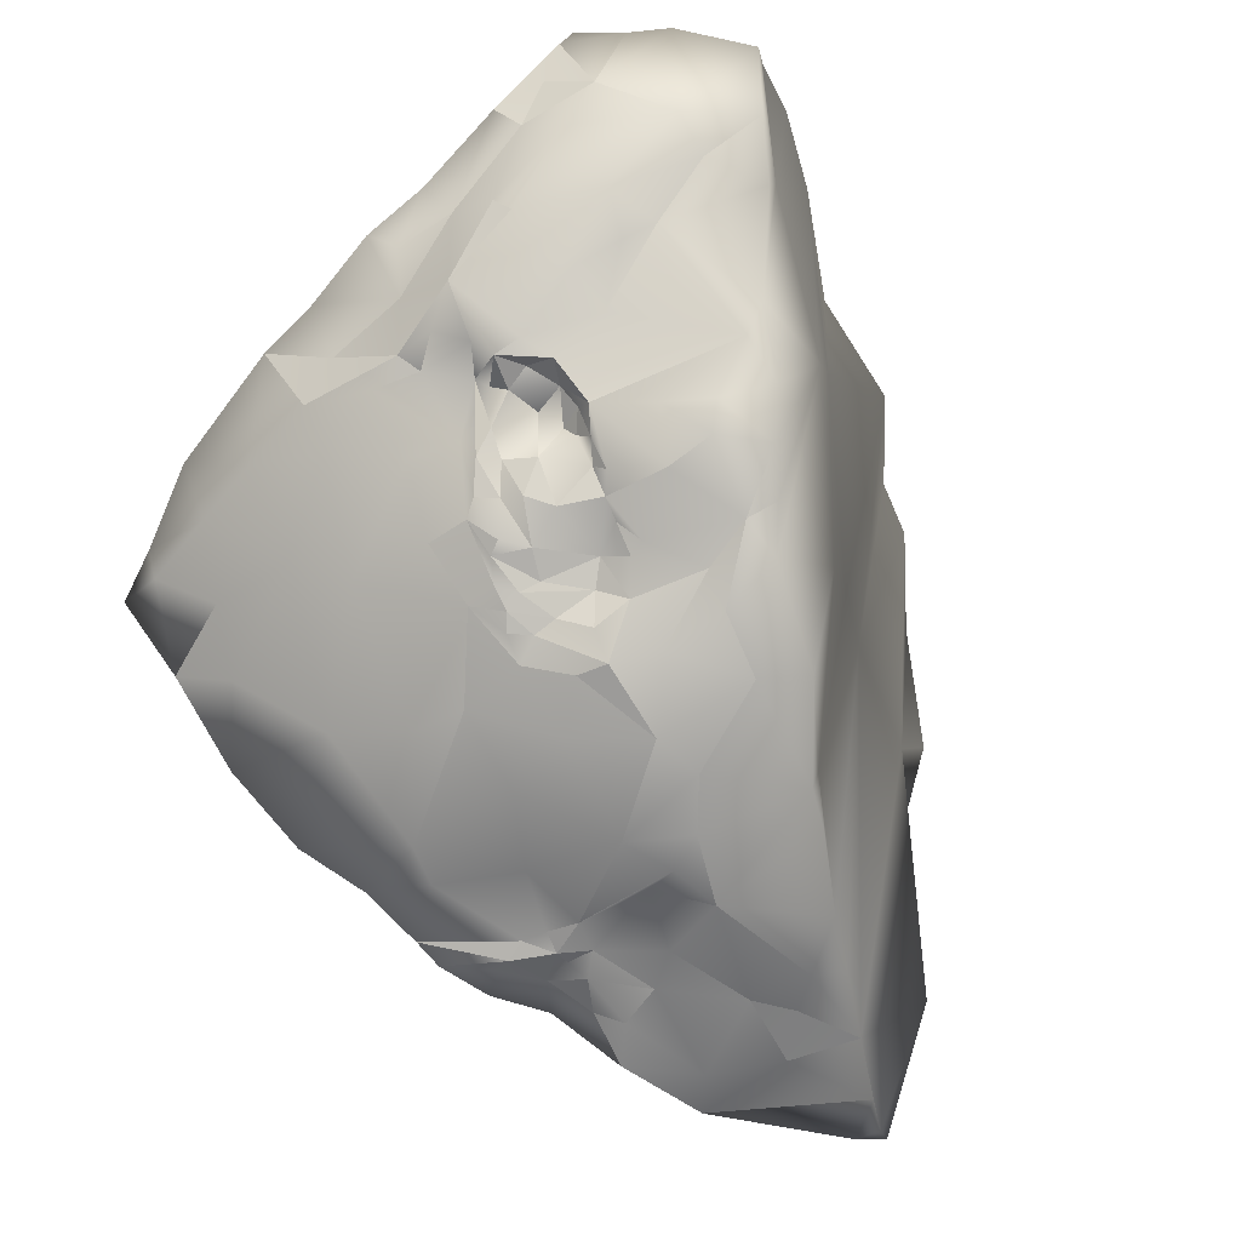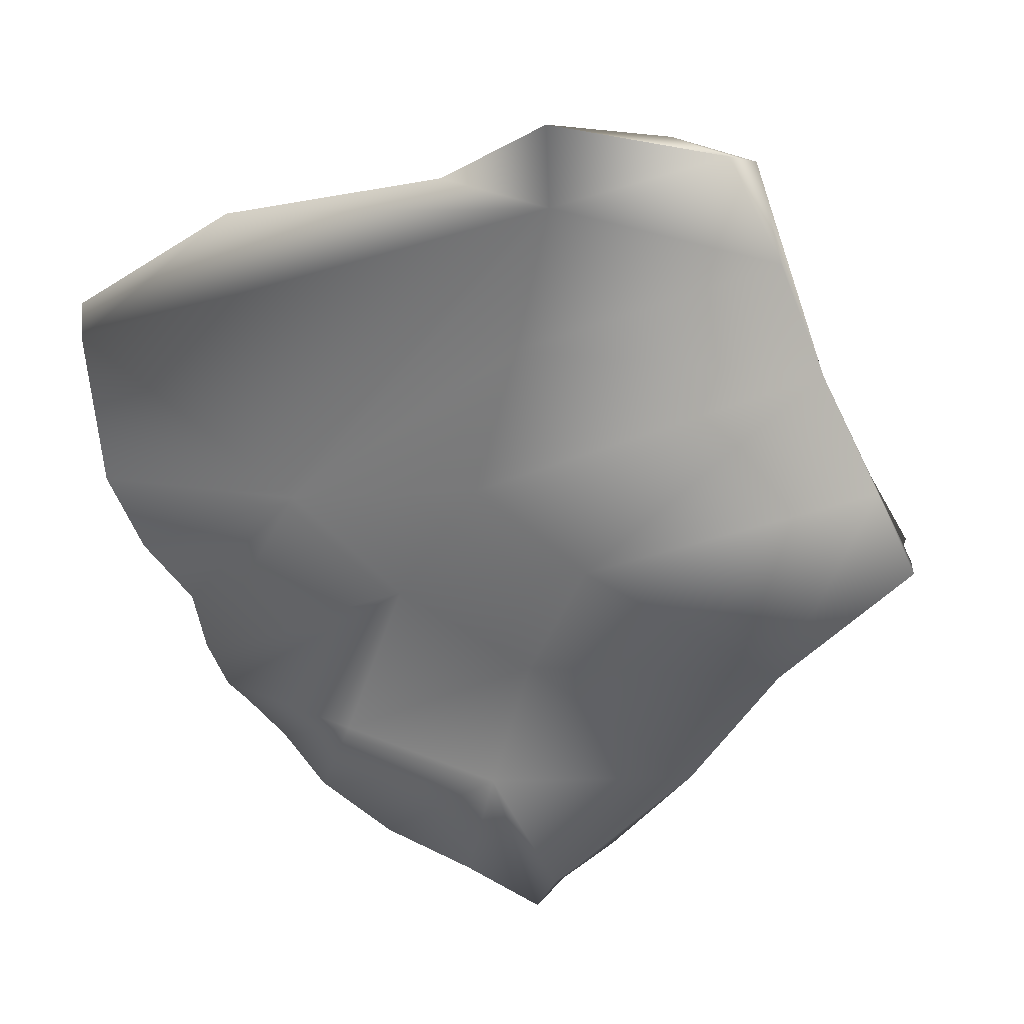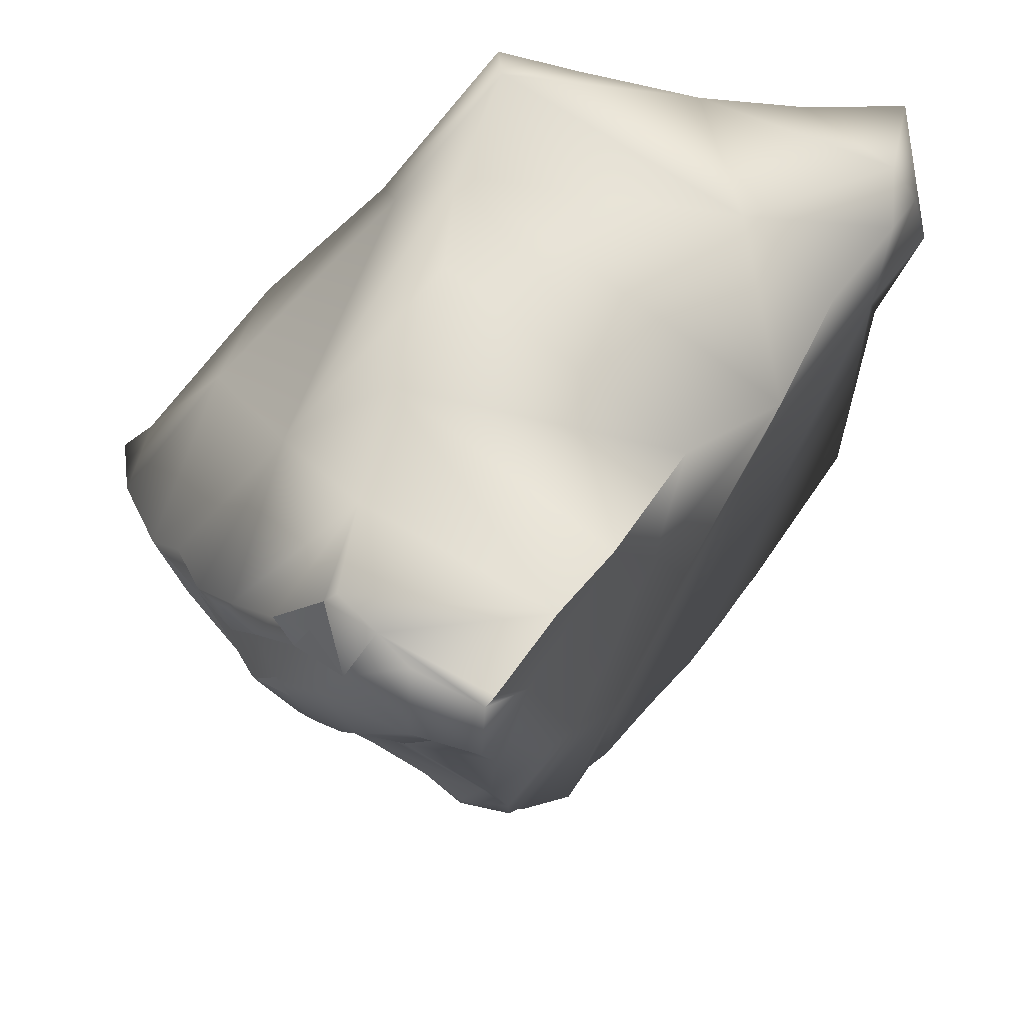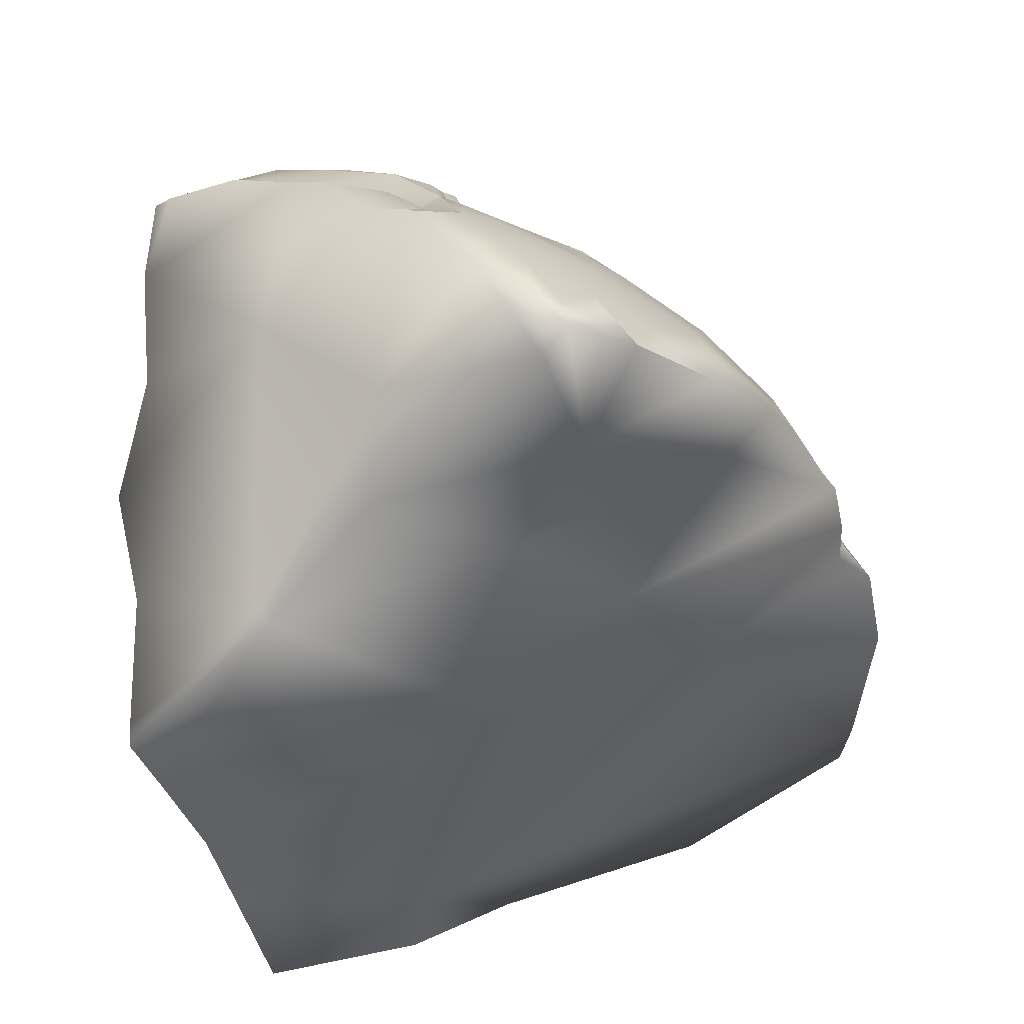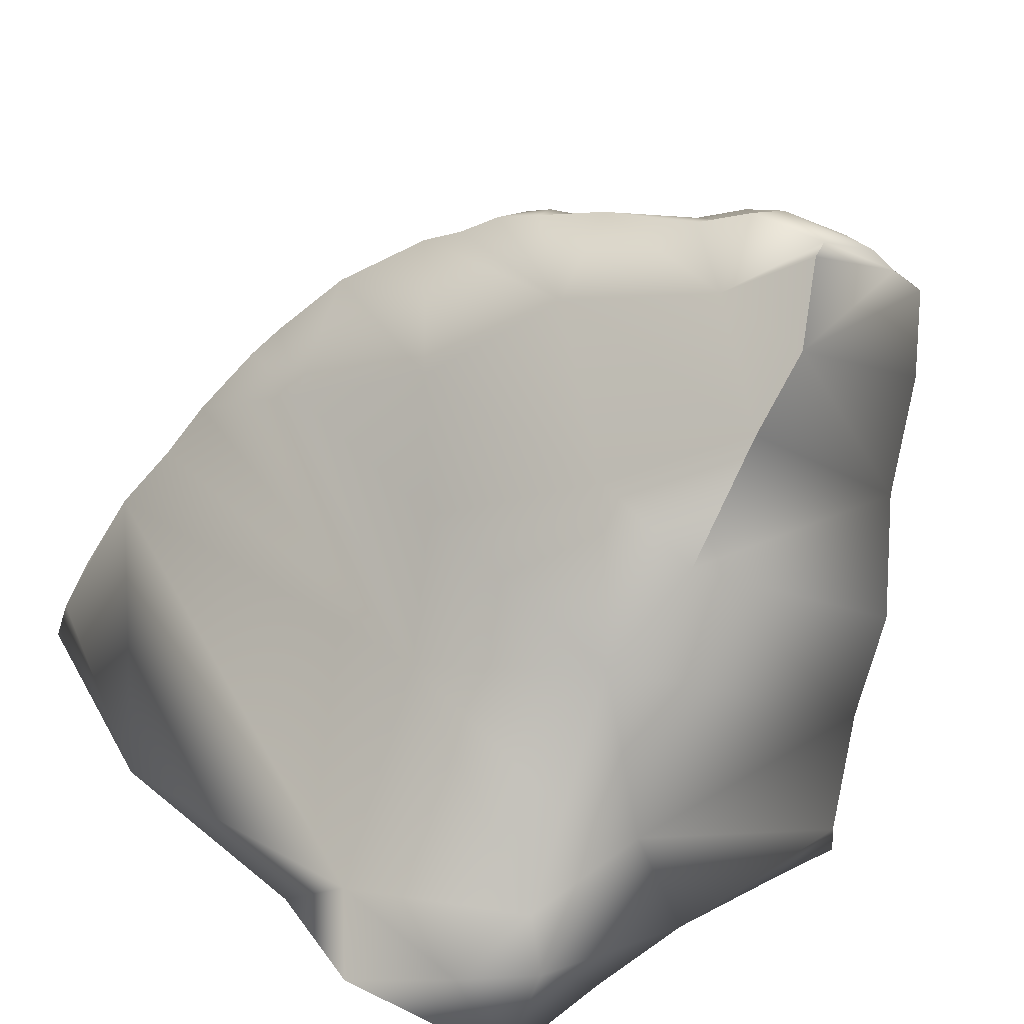
<metadata>
{"format":"obj","ext":"obj","renderer":"f3d","projection":"perspective","resolution":1024,"background":"white","views":[{"elev":-26.9,"azim":-17.5,"up":"+Y"},{"elev":-78.1,"azim":96.3,"up":"+Z"},{"elev":63.5,"azim":4.2,"up":"+Y"},{"elev":-31.8,"azim":-94.5,"up":"+Z"},{"elev":24.3,"azim":122.9,"up":"+Z"}]}
</metadata>
<code>
o shard25
v 0.151 -0.2336 0.492
v 0.08043 -0.2576 0.6364
v 0.01581 -0.3063 0.7696
v 0.04094 -0.06409 0.7083
v 0.01848 -0.4822 0.7078
v 0.2839 -0.2358 0.2782
v -0.03048 -0.1607 0.8692
v -0.07856 0.004861 0.8954
v -0.09616 -0.2305 0.9346
v -0.08649 -0.3266 0.9015
v -0.0963 -0.2833 0.9233
v 0.00864 -0.5526 0.7414
v 0.04345 -0.603 0.6746
v 0.07379 -0.6321 0.623
v 0.1086 -0.6731 0.5637
v 0.1498 -0.7035 0.4881
v 0.1927 -0.7153 0.4132
v 0.2786 -0.5361 0.325
v 0.2964 -0.3063 0.2458
v 0.3402 -0.1954 0.2071
v 0.2783 0.0006 0.3248
v 0.2167 0.000583 0.4184
v 0.1613 0.01709 0.5617
v 0.06419 0.05944 0.6488
v -0.002872 0.09193 0.7808
v -0.05334 0.1152 0.8615
v -0.1071 0.09852 0.9441
v -0.3279 -0.3091 0.7994
v -0.309 -0.3584 0.7903
v -0.3569 -0.3383 0.7598
v -0.3022 -0.3813 0.7793
v -0.331 -0.3261 0.7896
v -0.289 -0.4007 0.773
v -0.3058 -0.3478 0.8014
v -0.3294 -0.2747 0.8102
v -0.3815 -0.2662 0.7735
v -0.3196 -0.3922 0.7569
v -0.2863 -0.4165 0.7633
v -0.3075 -0.2763 0.8144
v -0.3068 -0.3114 0.8098
v -0.3439 -0.4757 0.6684
v -0.3337 -0.2022 0.817
v -0.3415 -0.2573 0.801
v -0.3455 -0.1824 0.8462
v -0.307 -0.4658 0.7044
v -0.3224 -0.5539 0.5965
v -0.29 -0.3133 0.8227
v -0.378 -0.1917 0.7997
v -0.2636 -0.4182 0.77
v -0.2814 -0.386 0.7834
v -0.2767 -0.3529 0.8058
v -0.2765 -0.2263 0.8196
v -0.3189 -0.2495 0.8211
v -0.3221 -0.2111 0.8237
v -0.2246 -0.5713 0.6153
v -0.2644 -0.3762 0.7903
v -0.2797 -0.2786 0.8323
v -0.3776 -0.1684 0.8301
v -0.4107 -0.3346 0.4613
v -0.4865 -0.3981 0.5617
v -0.53 -0.3763 0.5111
v -0.5088 -0.3352 0.5855
v -0.2548 -0.5256 0.6783
v -0.3275 -0.1984 0.8556
v -0.415 -0.2028 0.774
v -0.2176 -0.3817 0.7988
v -0.2715 -0.4405 0.7536
v -0.2479 -0.4053 0.7818
v -0.2173 -0.355 0.8117
v -0.2562 -0.2442 0.8286
v -0.5292 -0.2643 0.6082
v -0.1697 -0.6059 0.5965
v -0.4077 -0.4624 0.6141
v -0.2986 -0.5764 0.5717
v -0.3073 -0.2164 0.8322
v -0.41 -0.356 0.6994
v -0.262 -0.3222 0.829
v -0.3989 -0.1778 0.7972
v -0.2978 -0.6099 0.5168
v -0.5591 -0.2952 0.5395
v -0.4472 -0.2455 0.7254
v -0.1804 -0.6244 0.564
v -0.3421 -0.4954 0.5043
v -0.1927 -0.6084 0.5727
v -0.2267 -0.4955 0.7357
v -0.2184 -0.4177 0.7989
v -0.2353 -0.2883 0.847
v -0.248 -0.2556 0.8396
v -0.2963 -0.1997 0.8487
v -0.3231 -0.06917 0.8903
v -0.4597 -0.3255 0.6657
v -0.4451 -0.1567 0.7425
v -0.4651 -0.1979 0.7225
v -0.3509 0.01702 0.642
v -0.04746 -0.5161 0.4191
v -0.1606 -0.567 0.6938
v -0.2506 -0.2348 0.8527
v -0.3368 -0.05392 0.8771
v -0.3685 -0.1267 0.8505
v -0.1082 -0.6737 0.5386
v -0.3495 -0.5738 0.5312
v -0.2113 -0.6137 0.5578
v -0.2653 -0.2139 0.8478
v -0.3077 -0.185 0.8697
v -0.4286 -0.05099 0.7854
v -0.2402 -0.2664 0.858
v -0.399 -0.1199 0.7992
v -0.2749 -0.6285 0.5112
v -0.1919 -0.3946 0.8161
v -0.2273 -0.4536 0.7752
v -0.2269 -0.2968 0.8604
v -0.2776 -0.2001 0.8695
v -0.4732 -0.4641 0.5116
v -0.2461 -0.2396 0.8701
v -0.2711 -0.127 0.9033
v -0.149 -0.6425 0.5561
v -0.219 -0.6284 0.5429
v -0.5794 -0.3002 0.4953
v -0.09208 -0.6517 0.5738
v -0.09148 -0.6309 0.616
v -0.1517 -0.6239 0.5797
v -0.2048 -0.4485 0.7956
v -0.1958 -0.3616 0.8314
v -0.2483 -0.05697 0.9309
v -0.3121 0.03119 0.8774
v -0.5006 -0.234 0.6645
v -0.4625 -0.09259 0.7236
v -0.1684 -0.6292 0.5576
v -0.1347 -0.6622 0.5268
v -0.1005 -0.7016 0.5022
v -0.005026 -0.6563 0.584
v -0.1231 -0.5904 0.6528
v -0.285 0.009557 0.9167
v -0.2112 -0.3343 0.8383
v -0.2304 -0.09802 0.9153
v -0.4098 -0.5343 0.5191
v -0.5672 -0.2685 0.5434
v -0.5492 -0.2043 0.5997
v -0.1891 -0.3516 0.8434
v -0.4496 -0.1148 0.4992
v -0.02463 -0.7062 0.5142
v -0.2242 -0.6326 0.5281
v -0.1123 -0.5861 0.6906
v -0.1799 -0.2997 0.8845
v -0.2235 -0.3157 0.8465
v -0.3627 -0.04522 0.8353
v -0.1006 -0.5635 0.7204
v -0.1334 -0.3747 0.8546
v -0.2369 -0.1572 0.8889
v -0.2929 0.08123 0.8811
v -0.3333 0.05629 0.8592
v -0.1777 -0.6357 0.5243
v -0.2231 -0.6446 0.494
v -0.1904 -0.2447 0.8972
v -0.4014 -0.06673 0.8004
v -0.1691 -0.4112 0.4237
v -0.01261 -0.7271 0.4704
v -0.1633 -0.6528 0.4885
v -0.5471 -0.2767 0.4804
v -0.06812 -0.6073 0.6747
v -0.1609 -0.4382 0.8126
v -0.1652 -0.01826 0.9472
v -0.386 -0.01171 0.8172
v -0.1122 -0.5246 0.761
v -0.1173 -0.4111 0.8501
v -0.111 -0.3406 0.8883
v -0.2571 0.06116 0.9194
v -0.2765 0.1321 0.8727
v -0.4063 -0.111 0.3847
v -0.1919 0.01767 0.9569
v 0.1535 -0.7249 0.4322
v -0.1537 -0.5008 0.7704
v -0.202 -0.08286 0.9284
v -0.2805 -0.009042 0.3087
v -0.1591 0.1332 0.2204
v -0.2707 -0.2762 0.4231
v 0.04265 -0.659 0.5774
v -0.4985 -0.1346 0.6958
v -0.2637 0.00724 0.3325
v 0.042 -0.6391 0.6164
v -0.1489 -0.2484 0.9244
v -0.1528 0.1354 0.2508
v -0.0703 0.1031 0.2181
v 0.1785 0.02238 0.1886
v -0.1418 -0.2043 0.3061
v 0.2939 -0.02302 0.1457
v -0.1498 -0.2795 0.9164
v 0.05949 0.05634 0.2088
v -0.04812 -0.3139 0.3458
v -0.08276 -0.3728 0.8848
v -0.1079 -0.04267 0.9559
v -0.2514 0.1557 0.7769
v -0.2629 0.1491 0.8712
v -0.191 0.167 0.5134
v -0.1902 0.1367 0.3827
v 0.3125 -0.07116 0.2381
v -0.2344 0.1431 0.6406
v 0.1134 0.03138 0.342
v 0.1094 -0.2504 0.2739
v 0.04915 -0.6903 0.5304
v -0.1236 -0.1866 0.934
v -0.1191 0.01781 0.9739
v -0.2225 0.1352 0.9029
v 0.2772 0.01256 0.2546
v 0.2556 -0.2011 0.233
v 0.174 -0.7171 0.4422
v -0.03352 -0.4538 0.8366
v -0.01154 -0.5283 0.7694
v -0.08218 -0.4592 0.8253
v -0.1127 -0.1578 0.9466
v -0.1156 0.1033 0.9585
v -0.1886 0.1263 0.9331
f 3 2 4
f 3 5 2
f 5 1 2
f 1 15 6
f 15 18 6
f 1 6 21
f 2 1 23
f 4 2 23
f 7 3 4
f 18 19 6
f 6 19 20
f 20 196 6
f 21 6 196
f 30 31 32
f 32 31 29
f 31 30 37
f 32 29 34
f 28 32 34
f 76 37 30
f 32 28 43
f 37 33 31
f 43 28 35
f 29 31 50
f 32 36 30
f 41 45 37
f 28 34 40
f 56 29 50
f 43 36 32
f 37 76 41
f 31 33 50
f 35 28 40
f 35 42 43
f 37 38 33
f 35 40 39
f 29 56 51
f 29 51 34
f 40 47 39
f 40 34 51
f 42 44 48
f 91 73 76
f 76 73 41
f 49 33 38
f 40 51 47
f 39 53 35
f 35 53 42
f 36 43 65
f 46 55 63
f 37 67 38
f 53 54 42
f 48 43 42
f 45 67 37
f 45 46 63
f 49 68 33
f 39 47 57
f 42 64 44
f 30 36 76
f 48 44 58
f 33 68 50
f 52 53 39
f 65 43 48
f 60 91 62
f 45 41 46
f 38 67 49
f 77 47 51
f 52 39 57
f 54 53 75
f 78 48 58
f 74 55 46
f 50 68 66
f 50 66 56
f 52 57 70
f 75 53 52
f 54 64 42
f 61 113 60
f 84 72 55
f 51 56 69
f 44 99 58
f 113 61 59
f 67 45 85
f 45 63 85
f 77 57 47
f 54 75 64
f 99 44 64
f 78 65 48
f 65 81 36
f 60 73 91
f 63 55 96
f 67 110 49
f 56 66 69
f 77 51 69
f 103 75 52
f 75 89 64
f 84 55 74
f 57 88 70
f 99 78 58
f 73 46 41
f 61 60 62
f 99 64 104
f 107 78 99
f 36 81 76
f 62 91 71
f 113 73 60
f 74 46 101
f 55 72 96
f 67 85 110
f 110 122 49
f 68 49 122
f 52 70 103
f 89 75 103
f 72 82 121
f 84 82 72
f 62 80 61
f 143 96 72
f 86 68 122
f 66 68 86
f 57 87 88
f 57 77 87
f 77 69 145
f 65 93 81
f 74 101 79
f 71 80 62
f 106 88 87
f 87 77 145
f 88 97 70
f 112 64 89
f 104 124 90
f 99 104 90
f 65 78 93
f 92 78 107
f 127 105 94
f 92 107 127
f 84 102 82
f 119 116 100
f 74 102 84
f 96 85 63
f 145 69 134
f 70 97 103
f 112 89 103
f 64 112 104
f 133 98 90
f 76 81 91
f 78 92 93
f 107 105 127
f 79 101 83
f 119 121 116
f 72 132 143
f 66 109 69
f 97 88 106
f 115 124 104
f 98 133 125
f 91 81 126
f 121 82 128
f 102 117 82
f 130 100 129
f 102 74 79
f 66 86 109
f 69 109 123
f 69 123 134
f 106 114 97
f 90 124 133
f 71 91 126
f 132 72 121
f 87 111 106
f 114 106 111
f 114 103 97
f 98 99 90
f 121 128 116
f 128 82 152
f 152 82 117
f 100 116 129
f 129 158 130
f 130 158 95
f 119 100 141
f 108 79 83
f 79 117 102
f 86 122 109
f 103 114 112
f 126 81 93
f 142 152 117
f 130 141 100
f 136 46 73
f 118 61 80
f 137 118 80
f 137 80 71
f 121 119 120
f 85 172 110
f 145 111 87
f 149 115 104
f 149 104 112
f 125 150 151
f 98 125 146
f 107 99 146
f 117 79 108
f 118 59 61
f 137 159 118
f 71 126 138
f 131 119 141
f 85 96 172
f 122 110 172
f 145 134 139
f 98 146 99
f 107 155 105
f 93 92 178
f 73 113 136
f 136 101 46
f 137 71 138
f 147 96 143
f 96 164 172
f 109 122 161
f 123 139 134
f 144 114 111
f 135 124 115
f 178 127 94
f 120 132 121
f 114 144 154
f 112 114 149
f 124 170 133
f 107 146 155
f 116 128 152
f 136 113 59
f 101 136 83
f 117 108 142
f 138 159 137
f 120 119 131
f 160 132 120
f 96 147 164
f 115 149 135
f 167 125 133
f 151 150 168
f 116 152 129
f 132 160 143
f 161 122 172
f 148 123 109
f 139 123 148
f 125 151 146
f 178 126 93
f 142 153 152
f 118 159 59
f 109 161 148
f 139 144 145
f 111 145 144
f 114 154 201
f 167 150 125
f 192 151 168
f 138 126 178
f 178 92 127
f 158 129 152
f 130 157 141
f 140 159 138
f 131 141 200
f 201 149 114
f 124 135 173
f 170 167 133
f 157 130 95
f 153 142 108
f 144 139 166
f 187 154 144
f 149 173 135
f 124 162 170
f 138 178 140
f 140 169 159
f 120 131 160
f 165 148 161
f 148 166 139
f 192 163 151
f 151 163 146
f 163 105 155
f 153 108 156
f 159 169 59
f 131 200 177
f 160 147 143
f 181 154 187
f 124 173 162
f 167 168 150
f 155 146 163
f 177 180 131
f 201 154 181
f 170 212 167
f 152 153 158
f 83 136 59
f 169 176 59
f 208 147 160
f 208 164 147
f 144 166 187
f 149 201 173
f 174 169 140
f 182 175 174
f 59 176 83
f 108 83 156
f 169 174 176
f 160 131 180
f 161 172 209
f 179 174 140
f 153 95 158
f 176 156 83
f 174 185 176
f 175 183 174
f 167 203 168
f 212 203 167
f 163 94 105
f 140 178 94
f 140 94 179
f 182 174 179
f 186 184 204
f 141 157 200
f 176 185 156
f 174 183 185
f 177 200 15
f 160 180 13
f 173 201 210
f 195 179 94
f 175 182 183
f 156 95 153
f 185 189 156
f 183 188 185
f 171 16 157
f 200 157 16
f 161 209 165
f 191 162 173
f 168 203 193
f 182 179 195
f 188 183 182
f 188 204 184
f 186 204 196
f 156 189 95
f 185 188 189
f 165 209 190
f 166 148 165
f 173 210 191
f 211 212 170
f 192 94 163
f 194 94 197
f 195 94 194
f 188 199 189
f 171 17 206
f 13 12 160
f 172 164 209
f 166 165 190
f 162 202 170
f 192 193 26
f 197 94 192
f 182 198 188
f 188 184 199
f 205 184 186
f 189 199 95
f 15 180 177
f 208 160 12
f 211 170 202
f 193 203 26
f 24 195 194
f 195 198 182
f 198 204 188
f 184 205 199
f 95 171 157
f 199 205 95
f 16 171 206
f 15 200 16
f 15 14 180
f 209 207 190
f 187 11 181
f 9 201 181
f 162 191 202
f 197 192 26
f 194 197 24
f 24 23 195
f 23 198 195
f 204 198 21
f 21 196 204
f 186 196 20
f 186 20 205
f 95 205 171
f 208 209 164
f 10 166 190
f 166 10 11
f 187 166 11
f 201 9 210
f 211 27 203
f 27 26 203
f 25 197 26
f 25 24 197
f 22 198 23
f 18 205 19
f 18 171 205
f 11 9 181
f 202 191 8
f 211 202 8
f 191 210 8
f 7 8 210
f 210 9 7
f 11 7 9
f 11 10 7
f 190 7 10
f 3 7 190
f 190 207 3
f 207 208 5
f 5 3 207
f 208 12 5
f 12 13 5
f 13 14 1
f 1 5 13
f 15 1 14
f 16 206 15
f 206 17 18
f 15 206 18
f 1 21 22
f 1 22 23
f 4 23 24
f 24 25 4
f 25 7 4
f 8 7 25
f 8 25 26
f 8 26 27
f 27 211 8
f 193 192 168
f 198 22 21
f 205 20 19
f 18 17 171
f 14 13 180
f 208 207 209
f 211 203 212

</code>
